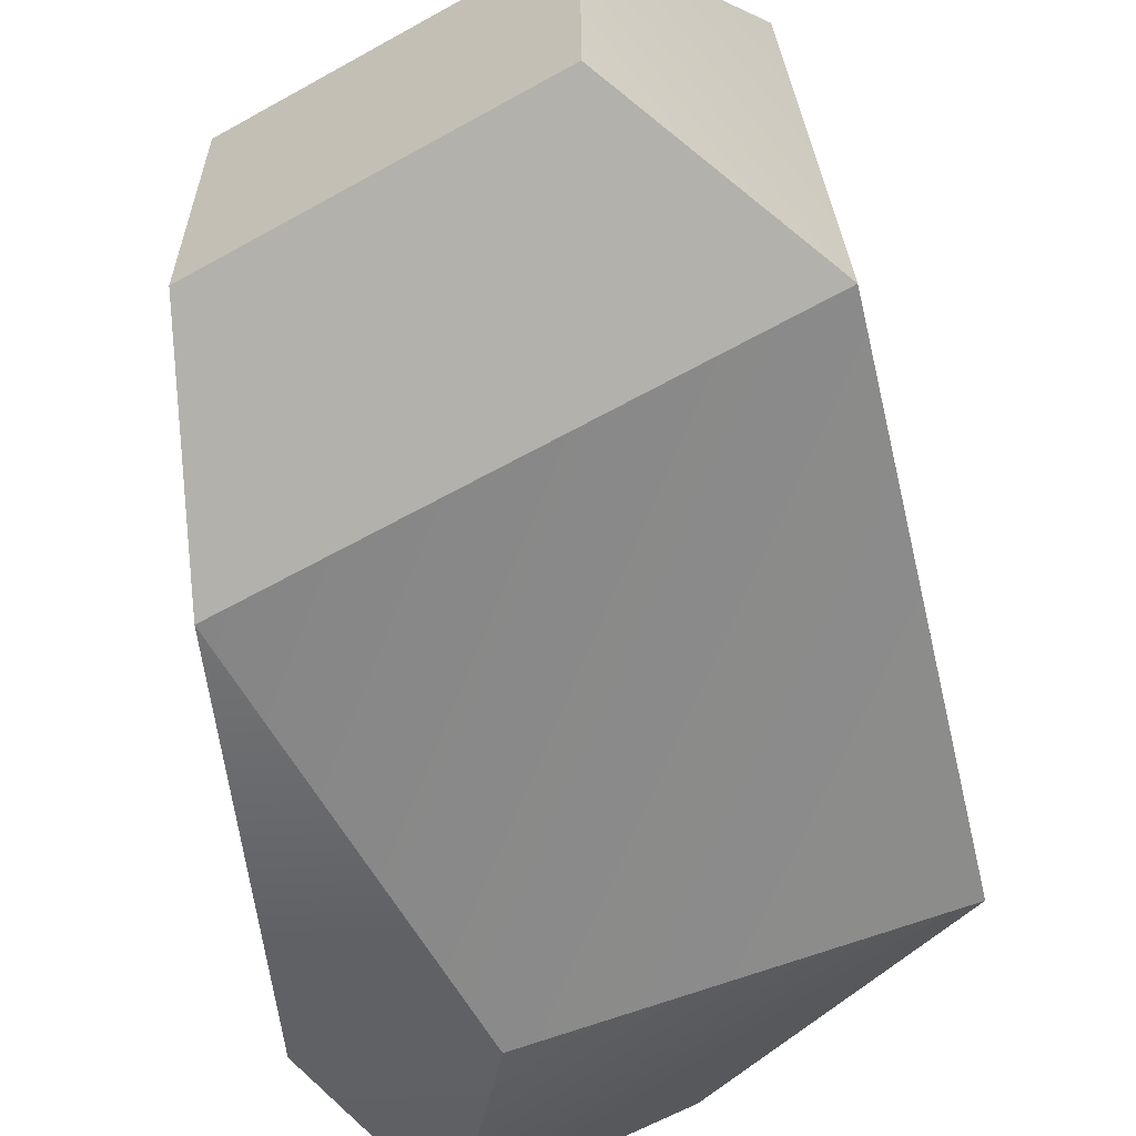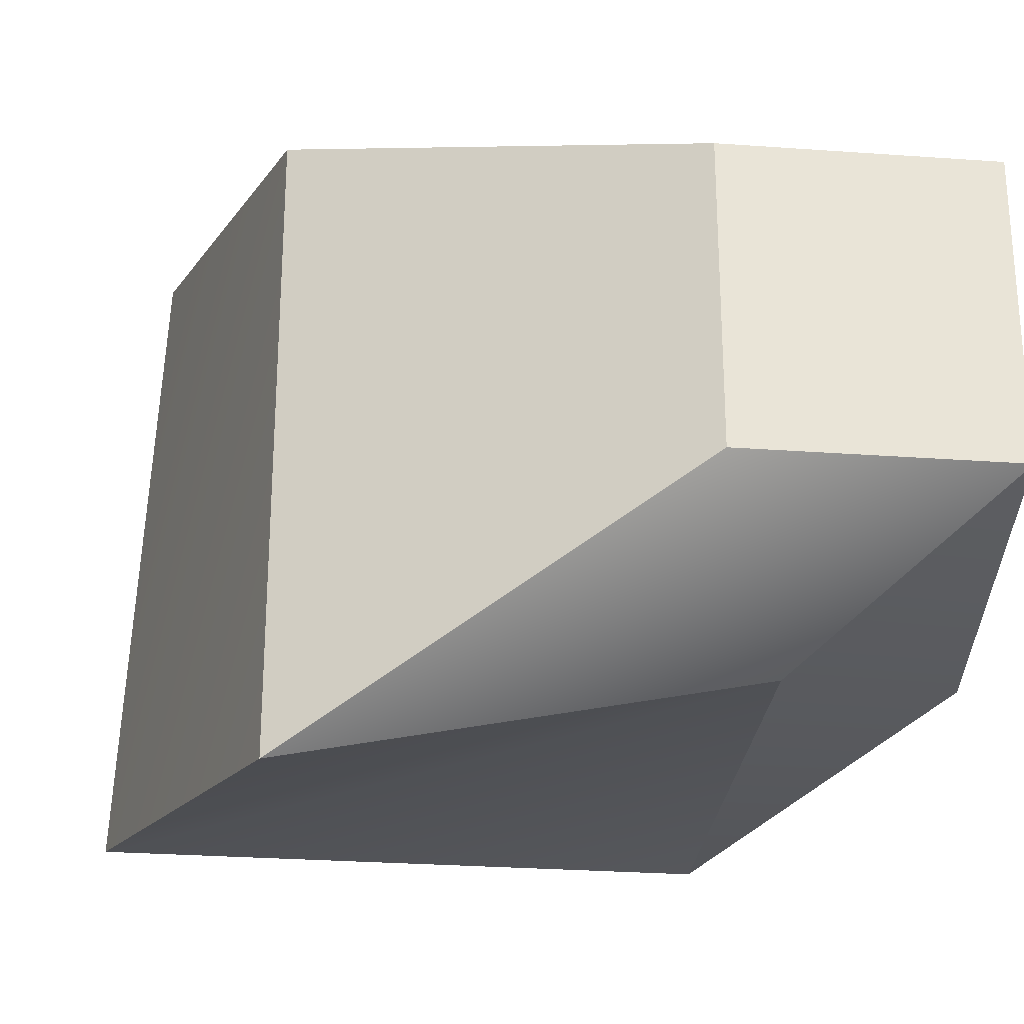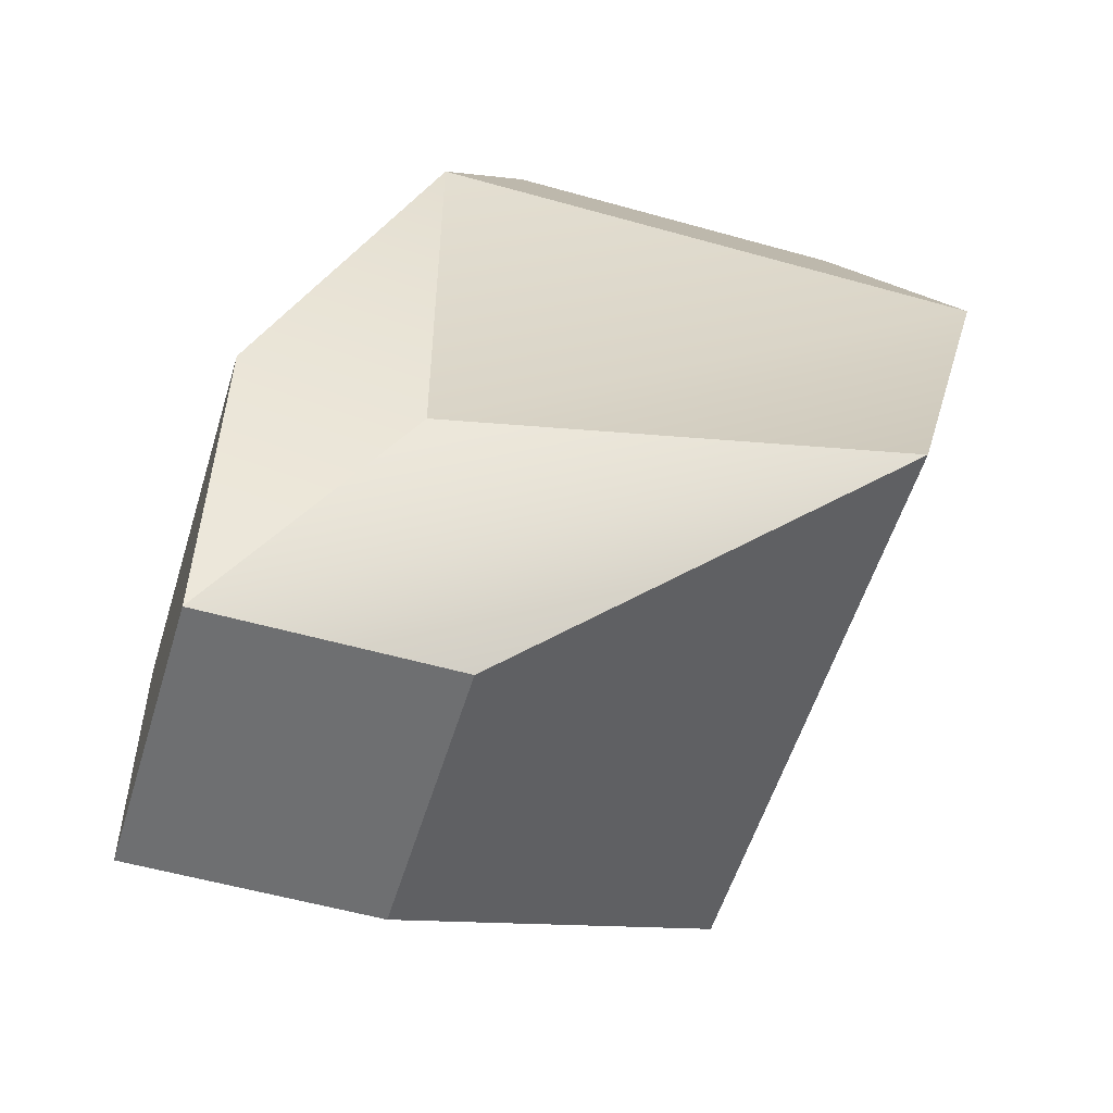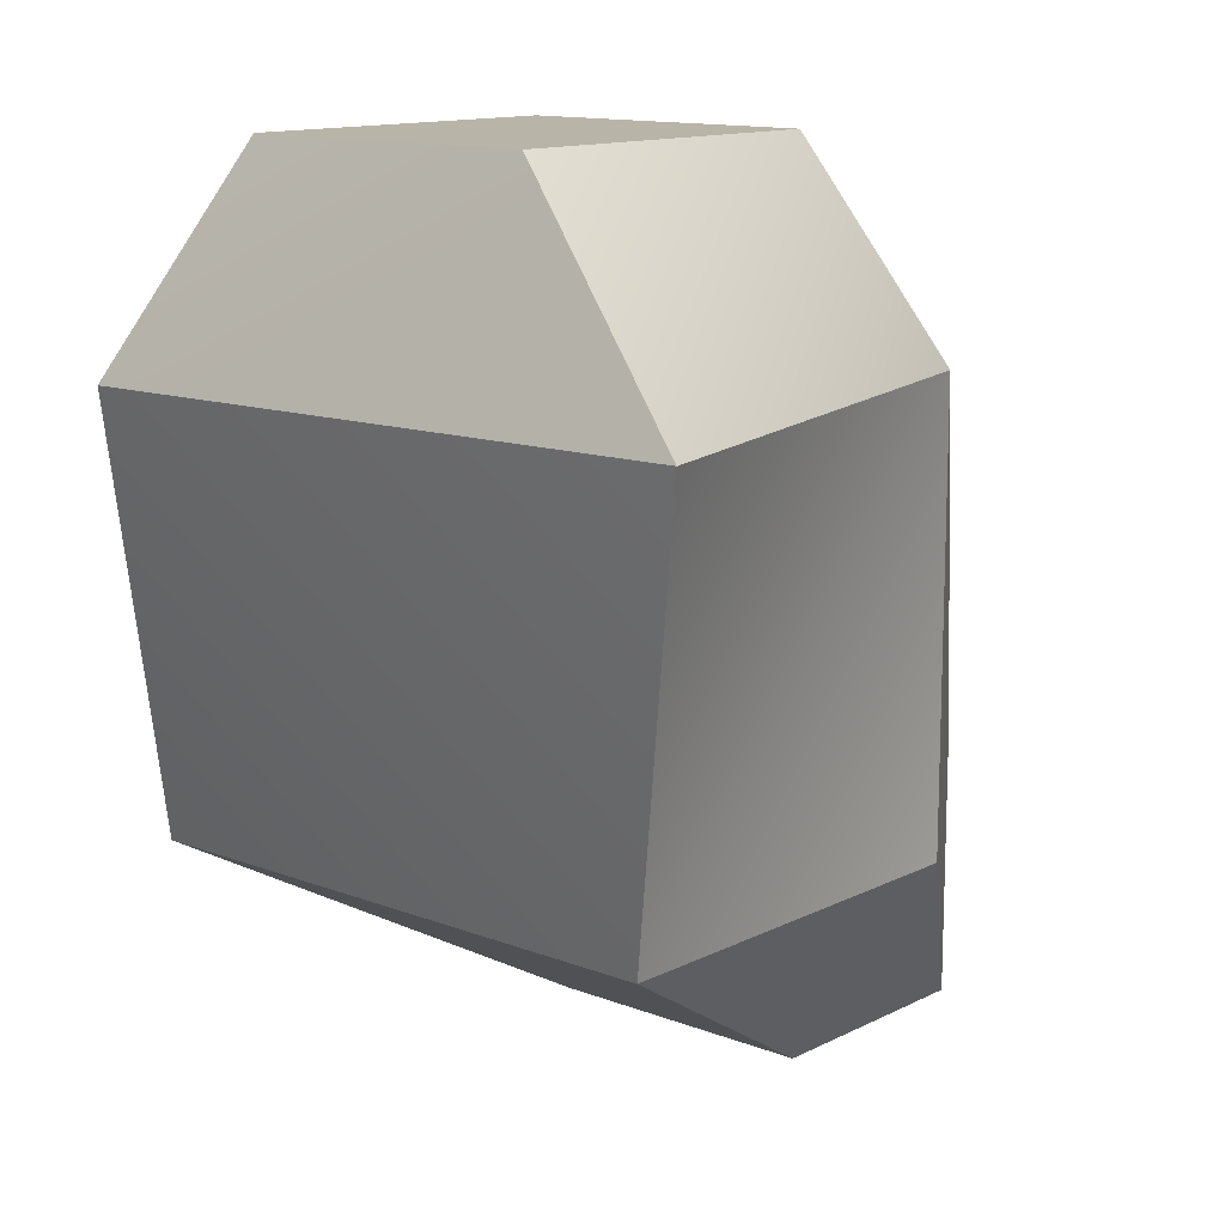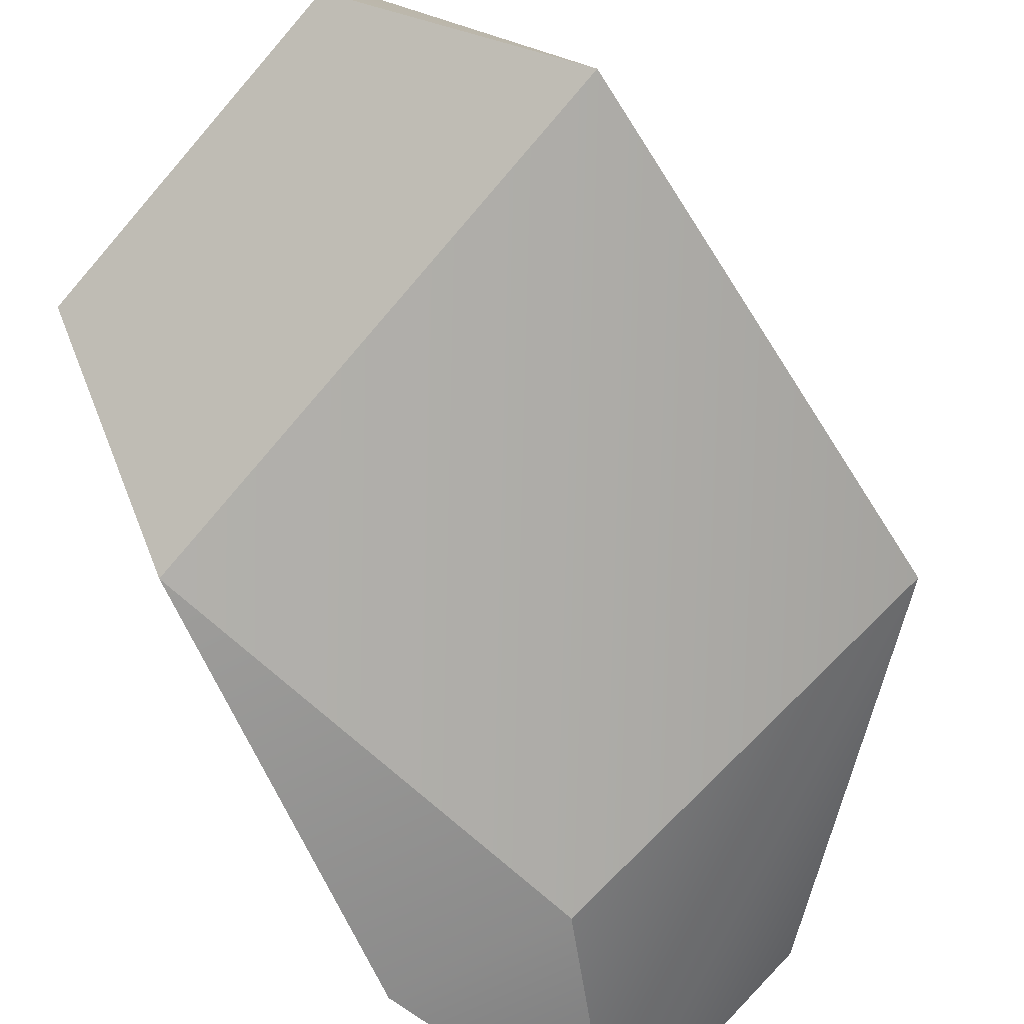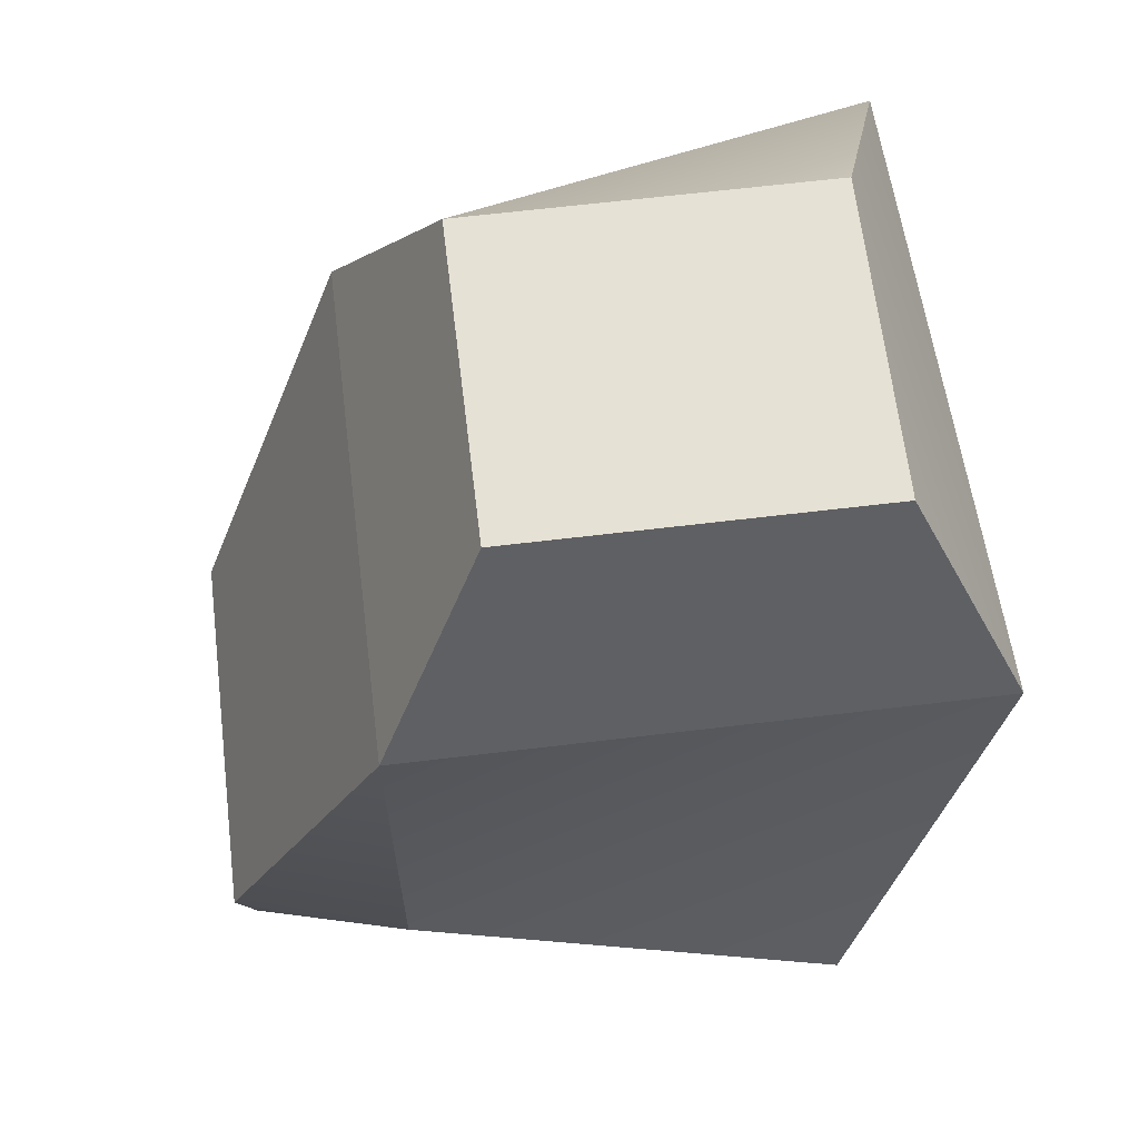
<metadata>
{"format":"obj","ext":"obj","renderer":"f3d","projection":"perspective","resolution":1024,"background":"white","views":[{"elev":-61.8,"azim":29.7,"up":"+Y"},{"elev":-27.7,"azim":173.7,"up":"+Y"},{"elev":-54.5,"azim":-16.7,"up":"+Z"},{"elev":13.1,"azim":131.4,"up":"+Z"},{"elev":-78.7,"azim":49.2,"up":"+Y"},{"elev":64.7,"azim":-6.9,"up":"+Z"}]}
</metadata>
<code>
o Trash3
g Trash3
v 9.328 3.066 2.192
v 7.352 3.066 2.192
v 9.328 4.819 2.192
v 7.352 4.819 2.192
v 5.829 2.7 -1.214
v 5.829 3.139 -2.701
v 5.829 4.746 -1.214
v 5.829 4.746 -2.701
v 7.201 3.139 -2.701
v 7.201 4.746 -2.701
v 9.15 2.049 -1.588
v 9.913 2.547 0.9943
v 9.15 5.338 -1.588
v 9.755 6.069 0.9943
v 6.767 5.338 0.9943
v 6.767 5.338 -1.588
v 6.767 2.547 -1.588
v 6.767 2.547 0.9943
f 3 4 2 1
f 7 8 6 5
f 8 10 9 6
f 13 14 12 11
f 13 16 15 14
f 12 18 17 11
f 5 6 17 18
f 7 5 18 15
f 9 10 13 11
f 8 7 15 16
f 6 9 11 17
f 10 8 16 13
f 1 2 18 12
f 3 1 12 14
f 2 4 15 18
f 4 3 14 15

</code>
